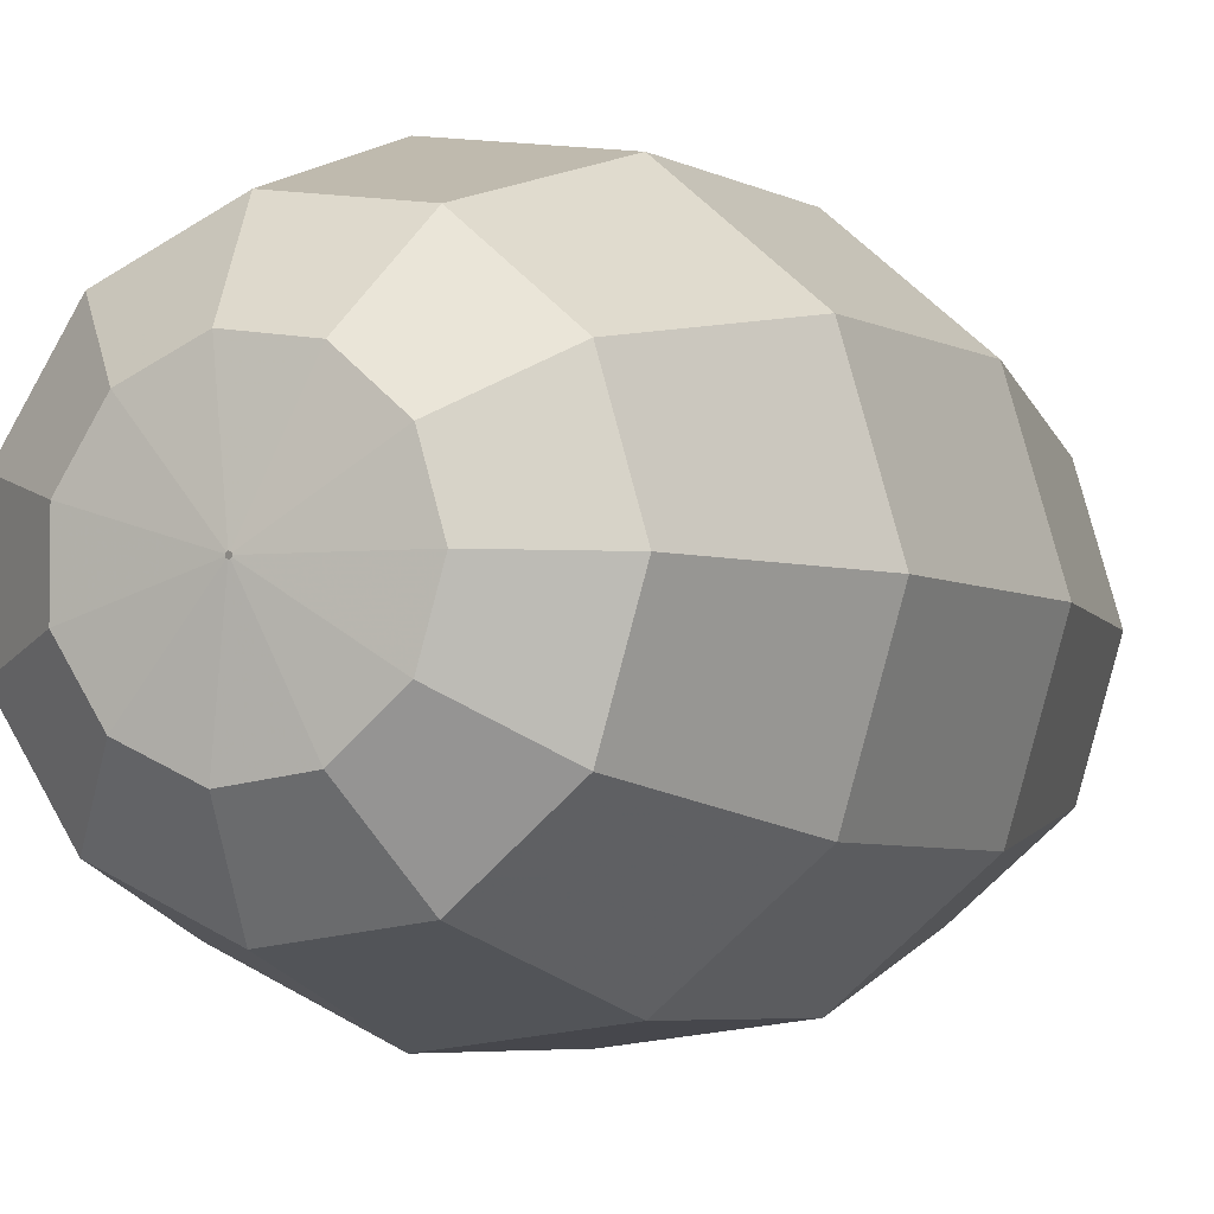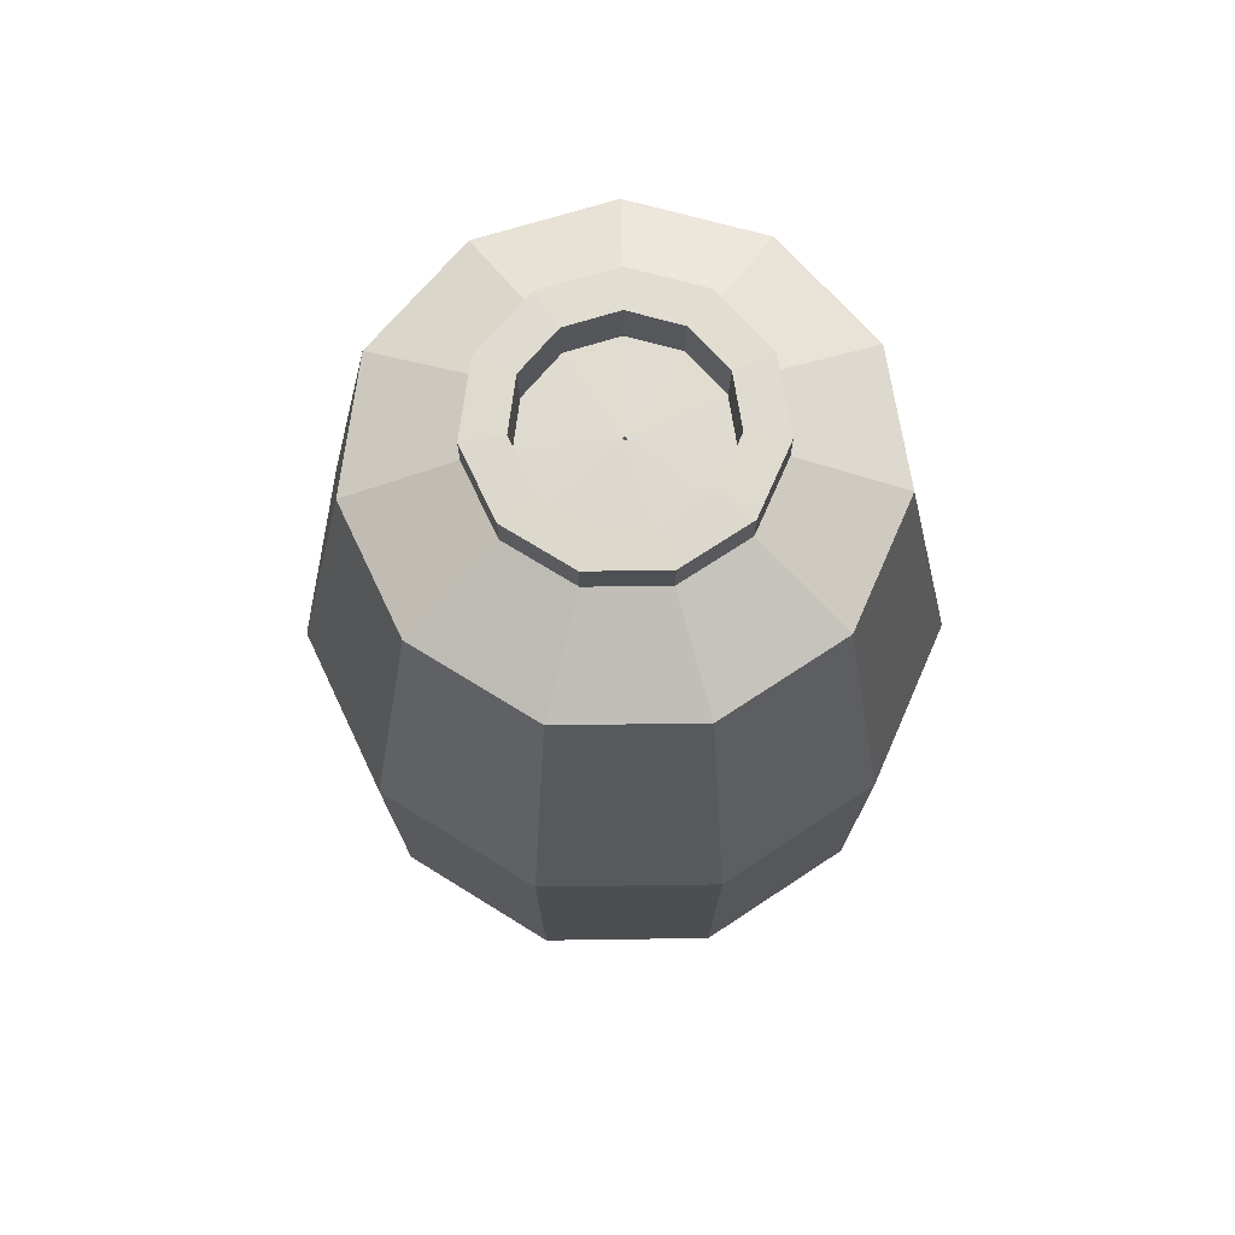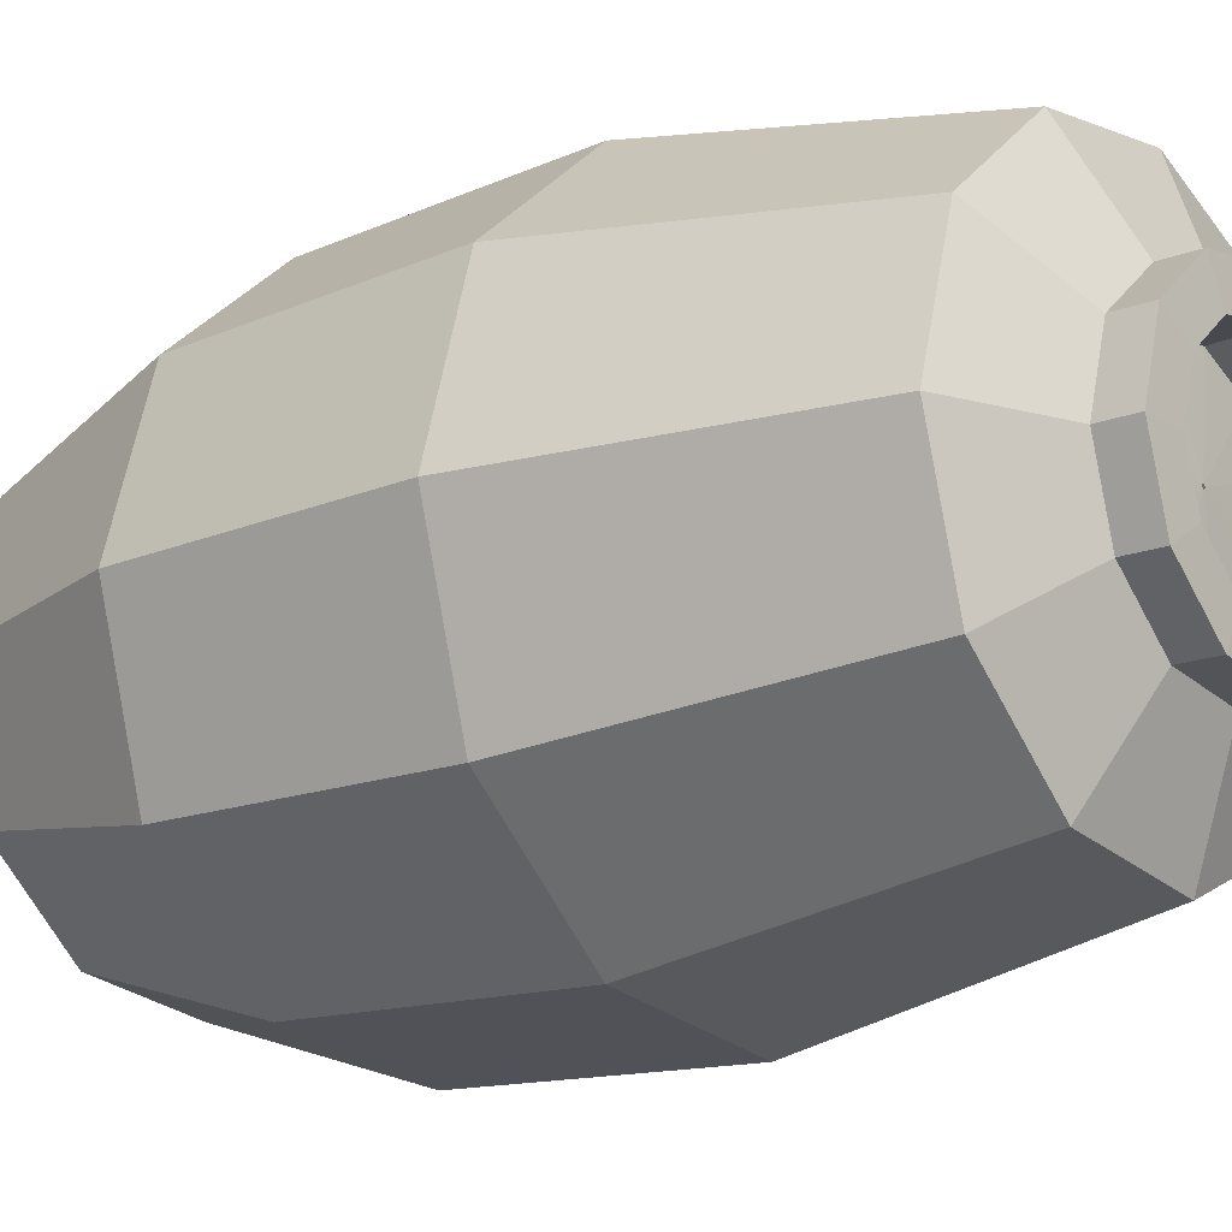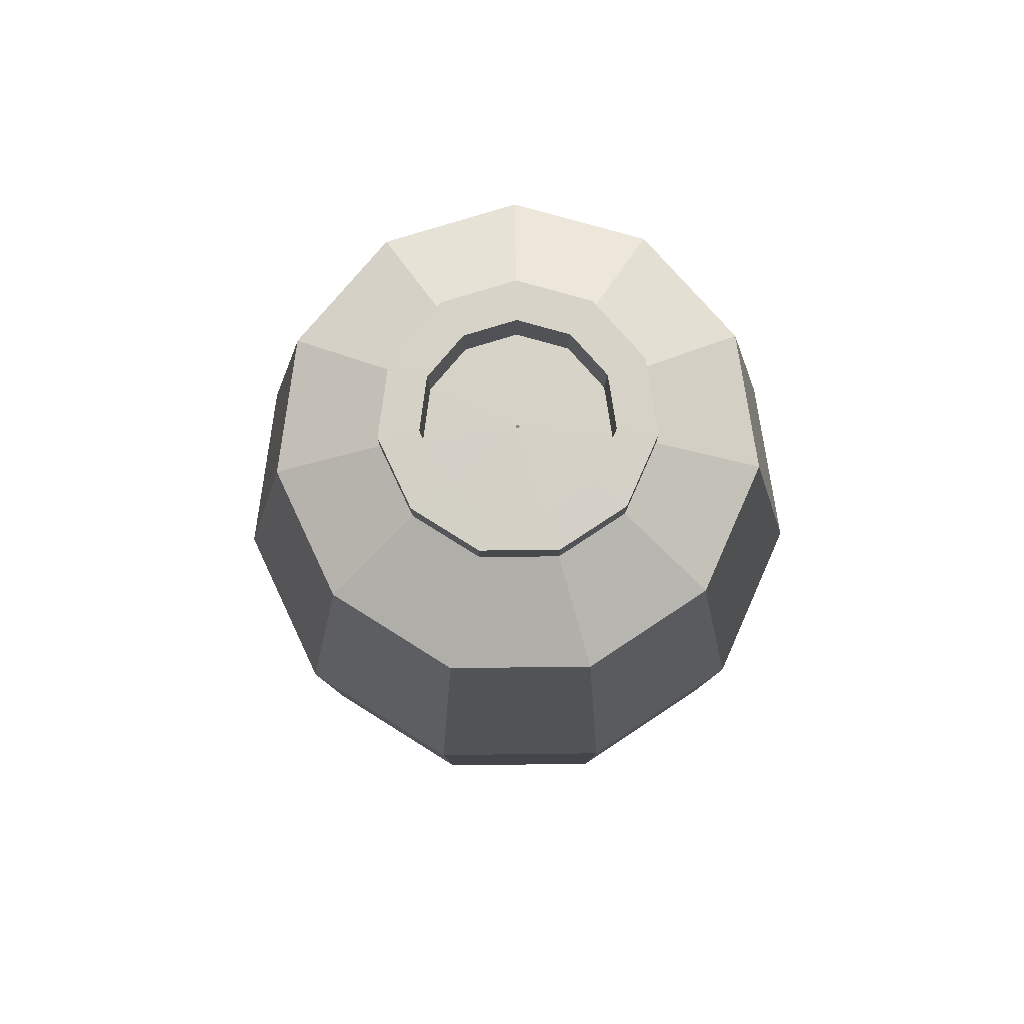
<metadata>
{"format":"obj","ext":"obj","renderer":"f3d","projection":"perspective","resolution":1024,"background":"white","views":[{"elev":-3.8,"azim":25.0,"up":"+Z"},{"elev":70.7,"azim":171.0,"up":"+Y"},{"elev":-16.6,"azim":128.5,"up":"+Z"},{"elev":78.7,"azim":-156.1,"up":"+Y"}]}
</metadata>
<code>
v 0.1212 -27.62 -0
v 2.191 -27.43 -0
v 4.26 -27.24 -0
v 6.33 -27.05 -0
v 7.807 -26 -0
v 9.285 -24.95 -0
v 10.76 -23.9 -0
v 11.9 -20.44 -0
v 13.05 -16.98 -0
v 14.19 -13.52 -0
v 14.35 -9.02 -0
v 14.52 -4.515 -0
v 14.69 -0.01107 -0
v 13.7 5.064 0
v 12.72 10.14 0
v 11.73 15.21 0
v 10.02 15.92 0
v 8.303 16.63 0
v 6.589 17.34 0
v 6.59 17.92 0
v 6.59 18.49 0
v 6.59 19.07 0
v 5.938 19.09 0
v 5.285 19.12 0
v 4.633 19.14 0
v 4.606 18.42 0
v 4.58 17.69 0
v 4.553 16.97 0
v 3.064 17.01 0
v 1.575 17.04 0
v 0.08641 17.08 0
v 0.1019 -27.62 -0.06551
v 1.843 -27.43 -1.184
v 3.584 -27.24 -2.303
v 5.325 -27.05 -3.422
v 6.568 -26 -4.221
v 7.811 -24.95 -5.02
v 9.054 -23.9 -5.819
v 10.01 -20.44 -6.436
v 10.97 -16.98 -7.053
v 11.93 -13.52 -7.67
v 12.08 -9.02 -7.76
v 12.22 -4.515 -7.851
v 12.36 -0.01107 -7.941
v 11.53 5.064 -7.408
v 10.7 10.14 -6.875
v 9.867 15.21 -6.341
v 8.426 15.92 -5.415
v 6.985 16.63 -4.489
v 5.543 17.34 -3.562
v 5.543 17.92 -3.563
v 5.544 18.49 -3.563
v 5.544 19.07 -3.563
v 4.995 19.09 -3.21
v 4.446 19.12 -2.857
v 3.897 19.14 -2.505
v 3.875 18.42 -2.49
v 3.853 17.69 -2.476
v 3.831 16.97 -2.462
v 2.578 17.01 -1.657
v 1.325 17.04 -0.8517
v 0.07269 17.08 -0.04672
v 0.05034 -27.62 -0.1102
v 0.91 -27.43 -1.993
v 1.77 -27.24 -3.875
v 2.629 -27.05 -5.758
v 3.243 -26 -7.102
v 3.857 -24.95 -8.446
v 4.471 -23.9 -9.79
v 4.945 -20.44 -10.83
v 5.419 -16.98 -11.87
v 5.893 -13.52 -12.9
v 5.963 -9.02 -13.06
v 6.032 -4.515 -13.21
v 6.102 -0.01107 -13.36
v 5.692 5.064 -12.46
v 5.282 10.14 -11.57
v 4.873 15.21 -10.67
v 4.161 15.92 -9.111
v 3.449 16.63 -7.552
v 2.737 17.34 -5.994
v 2.737 17.92 -5.994
v 2.738 18.49 -5.994
v 2.738 19.07 -5.995
v 2.467 19.09 -5.401
v 2.196 19.12 -4.808
v 1.925 19.14 -4.214
v 1.914 18.42 -4.19
v 1.903 17.69 -4.166
v 1.892 16.97 -4.142
v 1.273 17.01 -2.787
v 0.6544 17.04 -1.433
v 0.0359 17.08 -0.0786
v -0.01725 -27.62 -0.1199
v -0.3118 -27.43 -2.168
v -0.6063 -27.24 -4.217
v -0.9008 -27.05 -6.265
v -1.111 -26 -7.728
v -1.321 -24.95 -9.19
v -1.532 -23.9 -10.65
v -1.694 -20.44 -11.78
v -1.857 -16.98 -12.91
v -2.019 -13.52 -14.04
v -2.043 -9.02 -14.21
v -2.067 -4.515 -14.37
v -2.09 -0.01107 -14.54
v -1.95 5.064 -13.56
v -1.81 10.14 -12.59
v -1.669 15.21 -11.61
v -1.425 15.92 -9.914
v -1.182 16.63 -8.218
v -0.9377 17.34 -6.522
v -0.9378 17.92 -6.522
v -0.9378 18.49 -6.523
v -0.9379 19.07 -6.523
v -0.845 19.09 -5.877
v -0.7522 19.12 -5.231
v -0.6593 19.14 -4.586
v -0.6555 18.42 -4.559
v -0.6518 17.69 -4.533
v -0.648 16.97 -4.507
v -0.4361 17.01 -3.033
v -0.2242 17.04 -1.559
v -0.0123 17.08 -0.08553
v -0.07935 -27.62 -0.09158
v -1.435 -27.43 -1.656
v -2.79 -27.24 -3.22
v -4.145 -27.05 -4.784
v -5.113 -26 -5.9
v -6.08 -24.95 -7.017
v -7.048 -23.9 -8.134
v -7.795 -20.44 -8.996
v -8.543 -16.98 -9.859
v -9.29 -13.52 -10.72
v -9.4 -9.02 -10.85
v -9.509 -4.515 -10.97
v -9.619 -0.01107 -11.1
v -8.973 5.064 -10.36
v -8.327 10.14 -9.61
v -7.681 15.21 -8.864
v -6.559 15.92 -7.57
v -5.437 16.63 -6.275
v -4.315 17.34 -4.98
v -4.315 17.92 -4.98
v -4.315 18.49 -4.98
v -4.316 19.07 -4.981
v -3.888 19.09 -4.487
v -3.461 19.12 -3.994
v -3.034 19.14 -3.501
v -3.016 18.42 -3.481
v -2.999 17.69 -3.461
v -2.982 16.97 -3.441
v -2.007 17.01 -2.316
v -1.032 17.04 -1.191
v -0.05659 17.08 -0.06531
v -0.1163 -27.62 -0.03414
v -2.102 -27.43 -0.6172
v -4.088 -27.24 -1.2
v -6.073 -27.05 -1.783
v -7.491 -26 -2.2
v -8.909 -24.95 -2.616
v -10.33 -23.9 -3.032
v -11.42 -20.44 -3.354
v -12.52 -16.98 -3.675
v -13.61 -13.52 -3.997
v -13.77 -9.02 -4.044
v -13.93 -4.515 -4.091
v -14.09 -0.01107 -4.138
v -13.15 5.064 -3.86
v -12.2 10.14 -3.582
v -11.25 15.21 -3.305
v -9.61 15.92 -2.822
v -7.966 16.63 -2.339
v -6.322 17.34 -1.856
v -6.323 17.92 -1.856
v -6.323 18.49 -1.857
v -6.323 19.07 -1.857
v -5.697 19.09 -1.673
v -5.071 19.12 -1.489
v -4.445 19.14 -1.305
v -4.42 18.42 -1.298
v -4.394 17.69 -1.29
v -4.369 16.97 -1.283
v -2.94 17.01 -0.8633
v -1.512 17.04 -0.4438
v -0.08291 17.08 -0.02434
v -0.1163 -27.62 0.03414
v -2.102 -27.43 0.6172
v -4.088 -27.24 1.2
v -6.073 -27.05 1.783
v -7.491 -26 2.2
v -8.909 -24.95 2.616
v -10.33 -23.9 3.032
v -11.42 -20.44 3.354
v -12.52 -16.98 3.675
v -13.61 -13.52 3.997
v -13.77 -9.02 4.044
v -13.93 -4.515 4.091
v -14.09 -0.01107 4.138
v -13.15 5.064 3.86
v -12.2 10.14 3.582
v -11.25 15.21 3.305
v -9.61 15.92 2.822
v -7.966 16.63 2.339
v -6.322 17.34 1.856
v -6.323 17.92 1.856
v -6.323 18.49 1.857
v -6.323 19.07 1.857
v -5.697 19.09 1.673
v -5.071 19.12 1.489
v -4.445 19.14 1.305
v -4.42 18.42 1.298
v -4.394 17.69 1.29
v -4.369 16.97 1.283
v -2.94 17.01 0.8633
v -1.512 17.04 0.4438
v -0.08291 17.08 0.02434
v -0.07935 -27.62 0.09158
v -1.435 -27.43 1.656
v -2.79 -27.24 3.22
v -4.145 -27.05 4.784
v -5.113 -26 5.9
v -6.08 -24.95 7.017
v -7.048 -23.9 8.134
v -7.795 -20.44 8.996
v -8.543 -16.98 9.859
v -9.29 -13.52 10.72
v -9.4 -9.02 10.85
v -9.509 -4.515 10.97
v -9.619 -0.01107 11.1
v -8.973 5.064 10.36
v -8.327 10.14 9.61
v -7.681 15.21 8.864
v -6.559 15.92 7.57
v -5.437 16.63 6.275
v -4.315 17.34 4.98
v -4.315 17.92 4.98
v -4.315 18.49 4.98
v -4.316 19.07 4.981
v -3.888 19.09 4.487
v -3.461 19.12 3.994
v -3.034 19.14 3.501
v -3.016 18.42 3.481
v -2.999 17.69 3.461
v -2.982 16.97 3.441
v -2.007 17.01 2.316
v -1.032 17.04 1.191
v -0.05659 17.08 0.06531
v -0.01725 -27.62 0.1199
v -0.3118 -27.43 2.168
v -0.6063 -27.24 4.217
v -0.9008 -27.05 6.265
v -1.111 -26 7.728
v -1.321 -24.95 9.19
v -1.532 -23.9 10.65
v -1.694 -20.44 11.78
v -1.857 -16.98 12.91
v -2.019 -13.52 14.04
v -2.043 -9.02 14.21
v -2.067 -4.515 14.37
v -2.09 -0.01107 14.54
v -1.95 5.064 13.56
v -1.81 10.14 12.59
v -1.669 15.21 11.61
v -1.425 15.92 9.914
v -1.182 16.63 8.218
v -0.9377 17.34 6.522
v -0.9378 17.92 6.522
v -0.9378 18.49 6.523
v -0.9379 19.07 6.523
v -0.845 19.09 5.877
v -0.7522 19.12 5.231
v -0.6593 19.14 4.586
v -0.6555 18.42 4.559
v -0.6518 17.69 4.533
v -0.648 16.97 4.507
v -0.4361 17.01 3.033
v -0.2242 17.04 1.559
v -0.0123 17.08 0.08553
v 0.05034 -27.62 0.1102
v 0.91 -27.43 1.993
v 1.77 -27.24 3.875
v 2.629 -27.05 5.758
v 3.243 -26 7.102
v 3.857 -24.95 8.446
v 4.471 -23.9 9.79
v 4.945 -20.44 10.83
v 5.419 -16.98 11.87
v 5.893 -13.52 12.9
v 5.963 -9.02 13.06
v 6.032 -4.515 13.21
v 6.102 -0.01107 13.36
v 5.692 5.064 12.46
v 5.282 10.14 11.57
v 4.873 15.21 10.67
v 4.161 15.92 9.111
v 3.449 16.63 7.552
v 2.737 17.34 5.994
v 2.737 17.92 5.994
v 2.738 18.49 5.994
v 2.738 19.07 5.995
v 2.467 19.09 5.401
v 2.196 19.12 4.808
v 1.925 19.14 4.214
v 1.914 18.42 4.19
v 1.903 17.69 4.166
v 1.892 16.97 4.142
v 1.273 17.01 2.787
v 0.6544 17.04 1.433
v 0.0359 17.08 0.0786
v 0.1019 -27.62 0.06551
v 1.843 -27.43 1.184
v 3.584 -27.24 2.303
v 5.325 -27.05 3.422
v 6.568 -26 4.221
v 7.811 -24.95 5.02
v 9.054 -23.9 5.819
v 10.01 -20.44 6.436
v 10.97 -16.98 7.053
v 11.93 -13.52 7.67
v 12.08 -9.02 7.76
v 12.22 -4.515 7.851
v 12.36 -0.01107 7.941
v 11.53 5.064 7.408
v 10.7 10.14 6.875
v 9.867 15.21 6.341
v 8.426 15.92 5.415
v 6.985 16.63 4.489
v 5.543 17.34 3.562
v 5.543 17.92 3.563
v 5.544 18.49 3.563
v 5.544 19.07 3.563
v 4.995 19.09 3.21
v 4.446 19.12 2.857
v 3.897 19.14 2.505
v 3.875 18.42 2.49
v 3.853 17.69 2.476
v 3.831 16.97 2.462
v 2.578 17.01 1.657
v 1.325 17.04 0.8517
v 0.07269 17.08 0.04672
o Lathe
f 1 2 33 32
f 2 3 34 33
f 3 4 35 34
f 4 5 36 35
f 5 6 37 36
f 6 7 38 37
f 7 8 39 38
f 8 9 40 39
f 9 10 41 40
f 10 11 42 41
f 11 12 43 42
f 12 13 44 43
f 13 14 45 44
f 14 15 46 45
f 15 16 47 46
f 16 17 48 47
f 17 18 49 48
f 18 19 50 49
f 19 20 51 50
f 20 21 52 51
f 21 22 53 52
f 22 23 54 53
f 23 24 55 54
f 24 25 56 55
f 25 26 57 56
f 26 27 58 57
f 27 28 59 58
f 28 29 60 59
f 29 30 61 60
f 30 31 62 61
f 32 33 64 63
f 33 34 65 64
f 34 35 66 65
f 35 36 67 66
f 36 37 68 67
f 37 38 69 68
f 38 39 70 69
f 39 40 71 70
f 40 41 72 71
f 41 42 73 72
f 42 43 74 73
f 43 44 75 74
f 44 45 76 75
f 45 46 77 76
f 46 47 78 77
f 47 48 79 78
f 48 49 80 79
f 49 50 81 80
f 50 51 82 81
f 51 52 83 82
f 52 53 84 83
f 53 54 85 84
f 54 55 86 85
f 55 56 87 86
f 56 57 88 87
f 57 58 89 88
f 58 59 90 89
f 59 60 91 90
f 60 61 92 91
f 61 62 93 92
f 63 64 95 94
f 64 65 96 95
f 65 66 97 96
f 66 67 98 97
f 67 68 99 98
f 68 69 100 99
f 69 70 101 100
f 70 71 102 101
f 71 72 103 102
f 72 73 104 103
f 73 74 105 104
f 74 75 106 105
f 75 76 107 106
f 76 77 108 107
f 77 78 109 108
f 78 79 110 109
f 79 80 111 110
f 80 81 112 111
f 81 82 113 112
f 82 83 114 113
f 83 84 115 114
f 84 85 116 115
f 85 86 117 116
f 86 87 118 117
f 87 88 119 118
f 88 89 120 119
f 89 90 121 120
f 90 91 122 121
f 91 92 123 122
f 92 93 124 123
f 94 95 126 125
f 95 96 127 126
f 96 97 128 127
f 97 98 129 128
f 98 99 130 129
f 99 100 131 130
f 100 101 132 131
f 101 102 133 132
f 102 103 134 133
f 103 104 135 134
f 104 105 136 135
f 105 106 137 136
f 106 107 138 137
f 107 108 139 138
f 108 109 140 139
f 109 110 141 140
f 110 111 142 141
f 111 112 143 142
f 112 113 144 143
f 113 114 145 144
f 114 115 146 145
f 115 116 147 146
f 116 117 148 147
f 117 118 149 148
f 118 119 150 149
f 119 120 151 150
f 120 121 152 151
f 121 122 153 152
f 122 123 154 153
f 123 124 155 154
f 125 126 157 156
f 126 127 158 157
f 127 128 159 158
f 128 129 160 159
f 129 130 161 160
f 130 131 162 161
f 131 132 163 162
f 132 133 164 163
f 133 134 165 164
f 134 135 166 165
f 135 136 167 166
f 136 137 168 167
f 137 138 169 168
f 138 139 170 169
f 139 140 171 170
f 140 141 172 171
f 141 142 173 172
f 142 143 174 173
f 143 144 175 174
f 144 145 176 175
f 145 146 177 176
f 146 147 178 177
f 147 148 179 178
f 148 149 180 179
f 149 150 181 180
f 150 151 182 181
f 151 152 183 182
f 152 153 184 183
f 153 154 185 184
f 154 155 186 185
f 156 157 188 187
f 157 158 189 188
f 158 159 190 189
f 159 160 191 190
f 160 161 192 191
f 161 162 193 192
f 162 163 194 193
f 163 164 195 194
f 164 165 196 195
f 165 166 197 196
f 166 167 198 197
f 167 168 199 198
f 168 169 200 199
f 169 170 201 200
f 170 171 202 201
f 171 172 203 202
f 172 173 204 203
f 173 174 205 204
f 174 175 206 205
f 175 176 207 206
f 176 177 208 207
f 177 178 209 208
f 178 179 210 209
f 179 180 211 210
f 180 181 212 211
f 181 182 213 212
f 182 183 214 213
f 183 184 215 214
f 184 185 216 215
f 185 186 217 216
f 187 188 219 218
f 188 189 220 219
f 189 190 221 220
f 190 191 222 221
f 191 192 223 222
f 192 193 224 223
f 193 194 225 224
f 194 195 226 225
f 195 196 227 226
f 196 197 228 227
f 197 198 229 228
f 198 199 230 229
f 199 200 231 230
f 200 201 232 231
f 201 202 233 232
f 202 203 234 233
f 203 204 235 234
f 204 205 236 235
f 205 206 237 236
f 206 207 238 237
f 207 208 239 238
f 208 209 240 239
f 209 210 241 240
f 210 211 242 241
f 211 212 243 242
f 212 213 244 243
f 213 214 245 244
f 214 215 246 245
f 215 216 247 246
f 216 217 248 247
f 218 219 250 249
f 219 220 251 250
f 220 221 252 251
f 221 222 253 252
f 222 223 254 253
f 223 224 255 254
f 224 225 256 255
f 225 226 257 256
f 226 227 258 257
f 227 228 259 258
f 228 229 260 259
f 229 230 261 260
f 230 231 262 261
f 231 232 263 262
f 232 233 264 263
f 233 234 265 264
f 234 235 266 265
f 235 236 267 266
f 236 237 268 267
f 237 238 269 268
f 238 239 270 269
f 239 240 271 270
f 240 241 272 271
f 241 242 273 272
f 242 243 274 273
f 243 244 275 274
f 244 245 276 275
f 245 246 277 276
f 246 247 278 277
f 247 248 279 278
f 249 250 281 280
f 250 251 282 281
f 251 252 283 282
f 252 253 284 283
f 253 254 285 284
f 254 255 286 285
f 255 256 287 286
f 256 257 288 287
f 257 258 289 288
f 258 259 290 289
f 259 260 291 290
f 260 261 292 291
f 261 262 293 292
f 262 263 294 293
f 263 264 295 294
f 264 265 296 295
f 265 266 297 296
f 266 267 298 297
f 267 268 299 298
f 268 269 300 299
f 269 270 301 300
f 270 271 302 301
f 271 272 303 302
f 272 273 304 303
f 273 274 305 304
f 274 275 306 305
f 275 276 307 306
f 276 277 308 307
f 277 278 309 308
f 278 279 310 309
f 280 281 312 311
f 281 282 313 312
f 282 283 314 313
f 283 284 315 314
f 284 285 316 315
f 285 286 317 316
f 286 287 318 317
f 287 288 319 318
f 288 289 320 319
f 289 290 321 320
f 290 291 322 321
f 291 292 323 322
f 292 293 324 323
f 293 294 325 324
f 294 295 326 325
f 295 296 327 326
f 296 297 328 327
f 297 298 329 328
f 298 299 330 329
f 299 300 331 330
f 300 301 332 331
f 301 302 333 332
f 302 303 334 333
f 303 304 335 334
f 304 305 336 335
f 305 306 337 336
f 306 307 338 337
f 307 308 339 338
f 308 309 340 339
f 309 310 341 340
f 311 312 2 1
f 312 313 3 2
f 313 314 4 3
f 314 315 5 4
f 315 316 6 5
f 316 317 7 6
f 317 318 8 7
f 318 319 9 8
f 319 320 10 9
f 320 321 11 10
f 321 322 12 11
f 322 323 13 12
f 323 324 14 13
f 324 325 15 14
f 325 326 16 15
f 326 327 17 16
f 327 328 18 17
f 328 329 19 18
f 329 330 20 19
f 330 331 21 20
f 331 332 22 21
f 332 333 23 22
f 333 334 24 23
f 334 335 25 24
f 335 336 26 25
f 336 337 27 26
f 337 338 28 27
f 338 339 29 28
f 339 340 30 29
f 340 341 31 30

</code>
